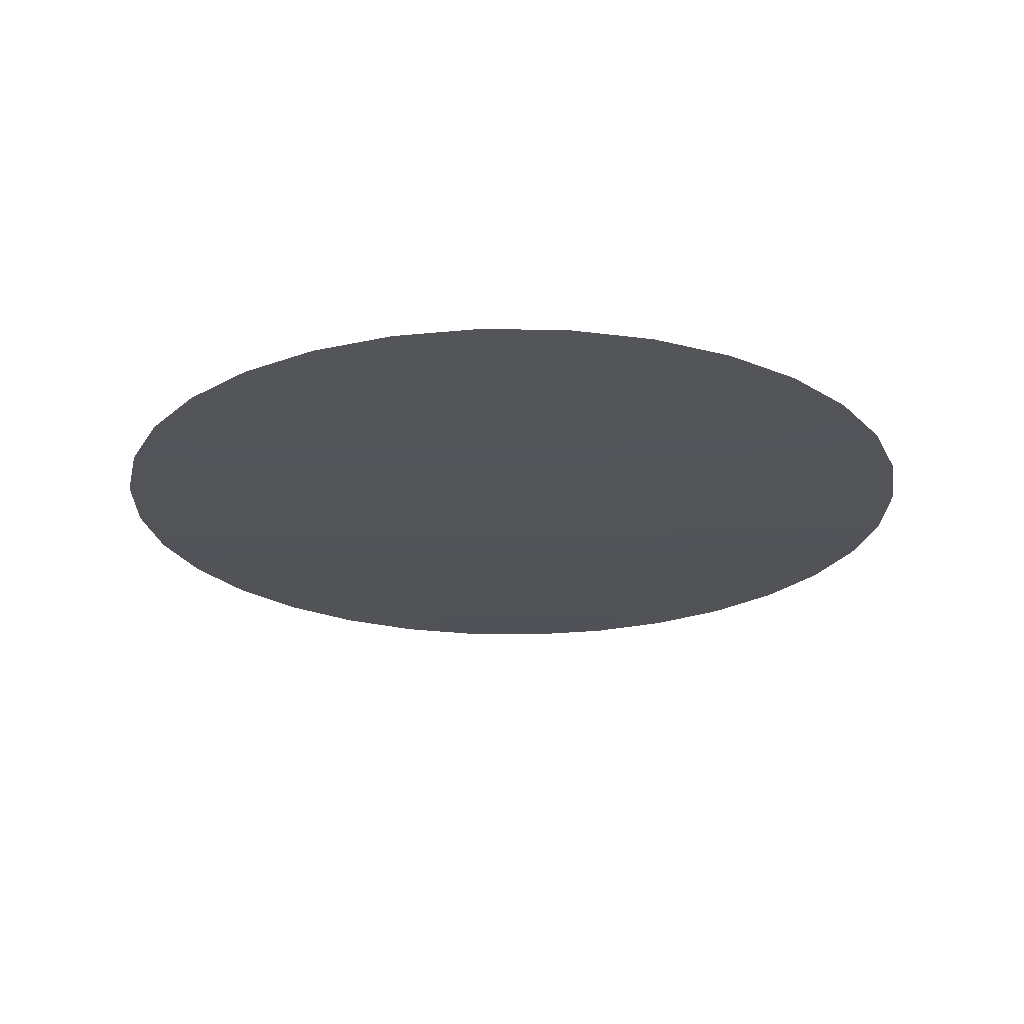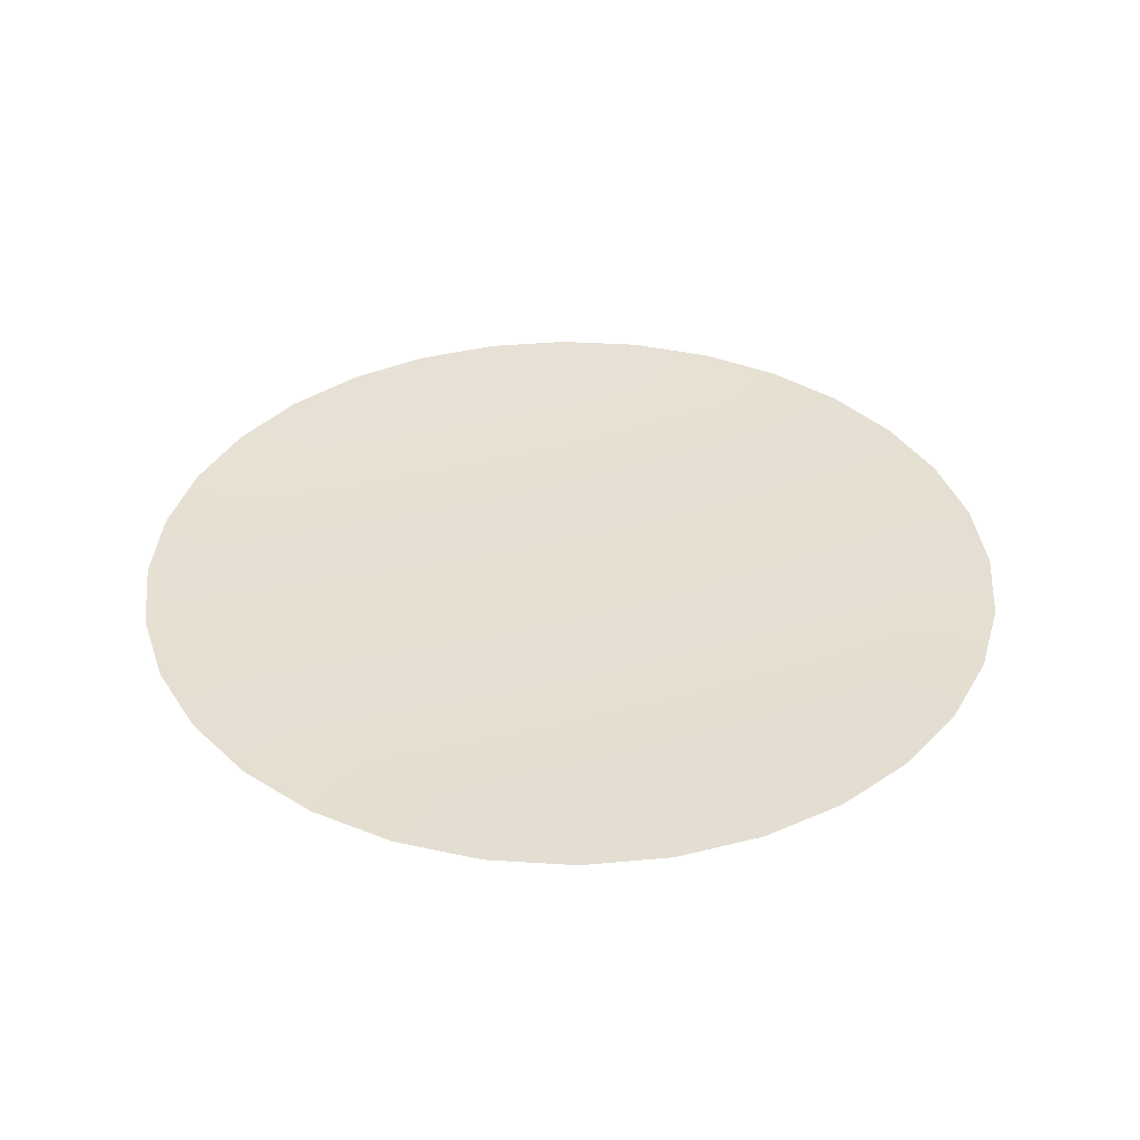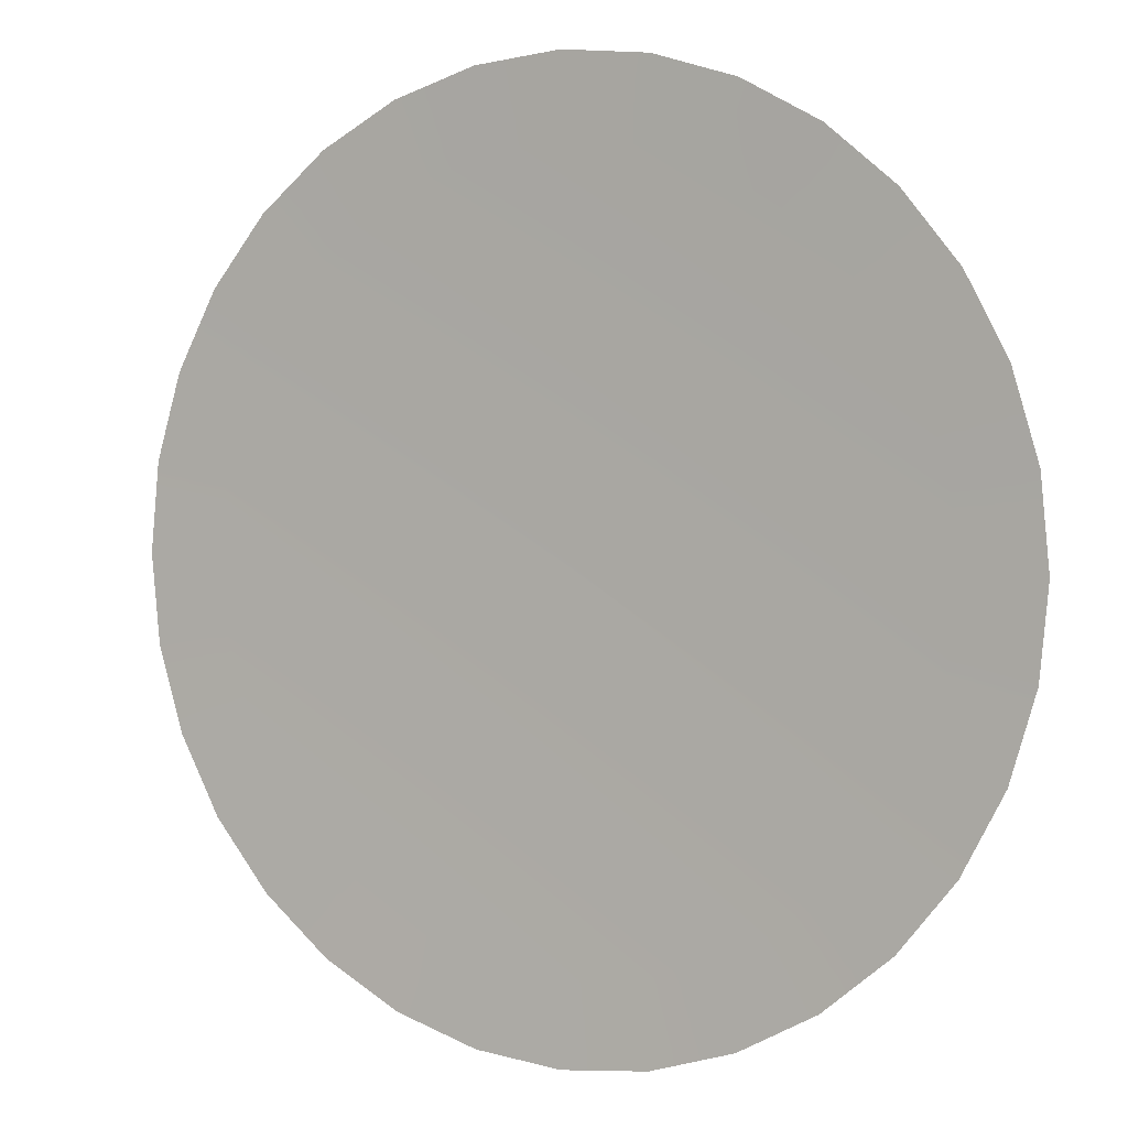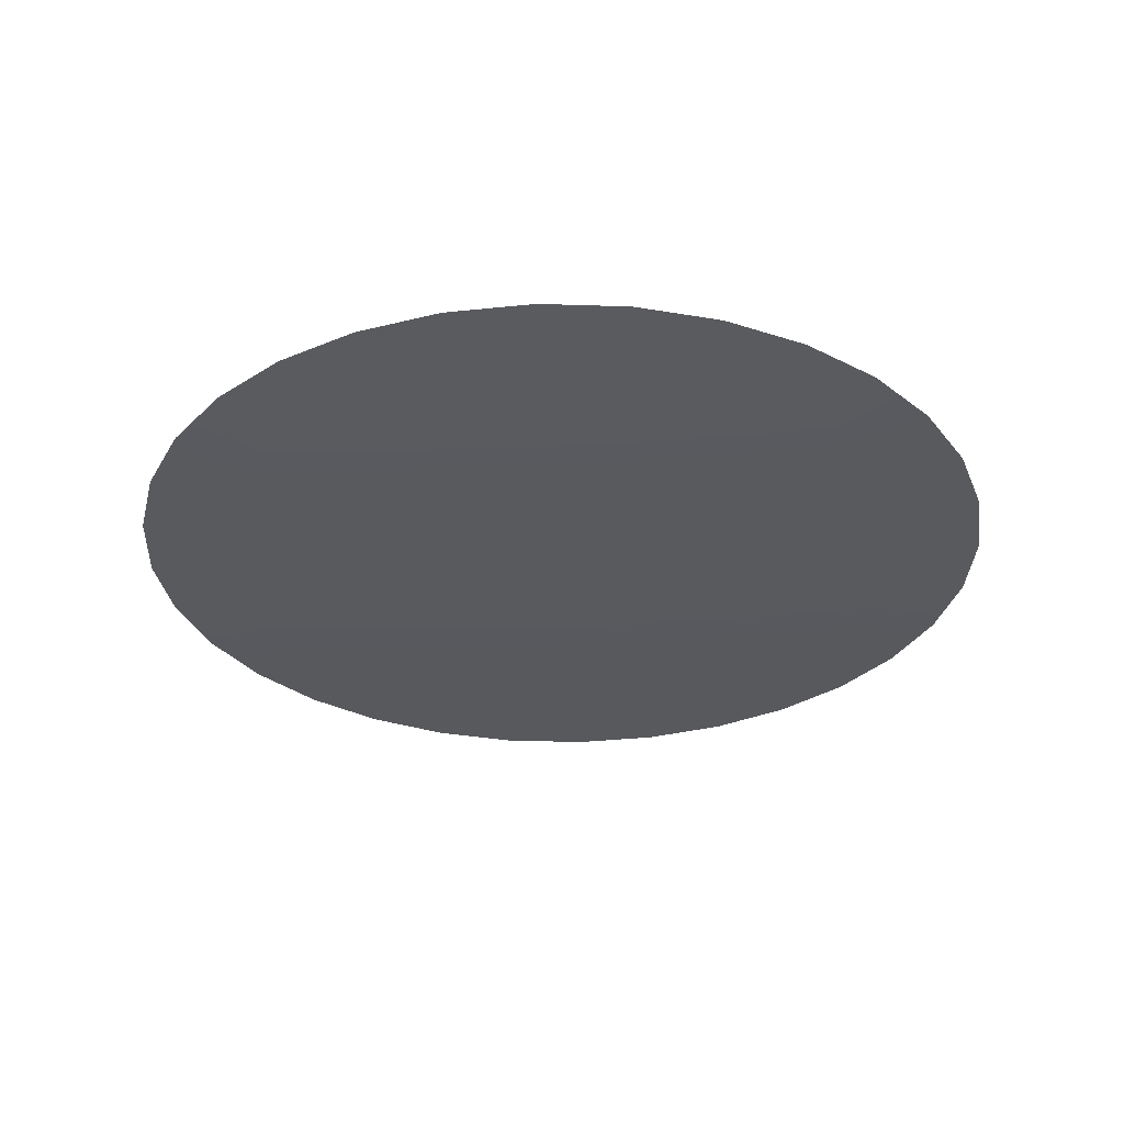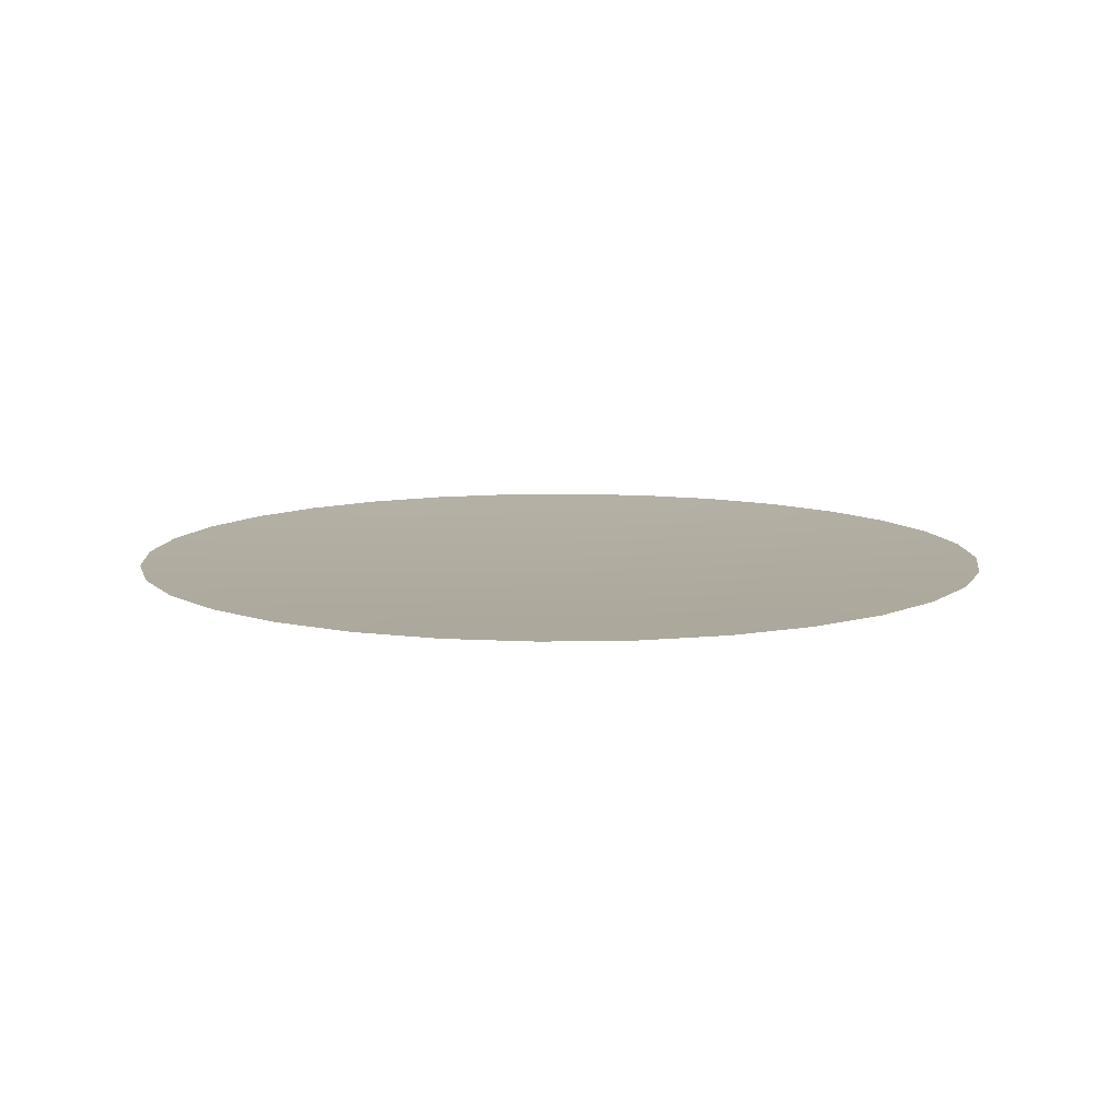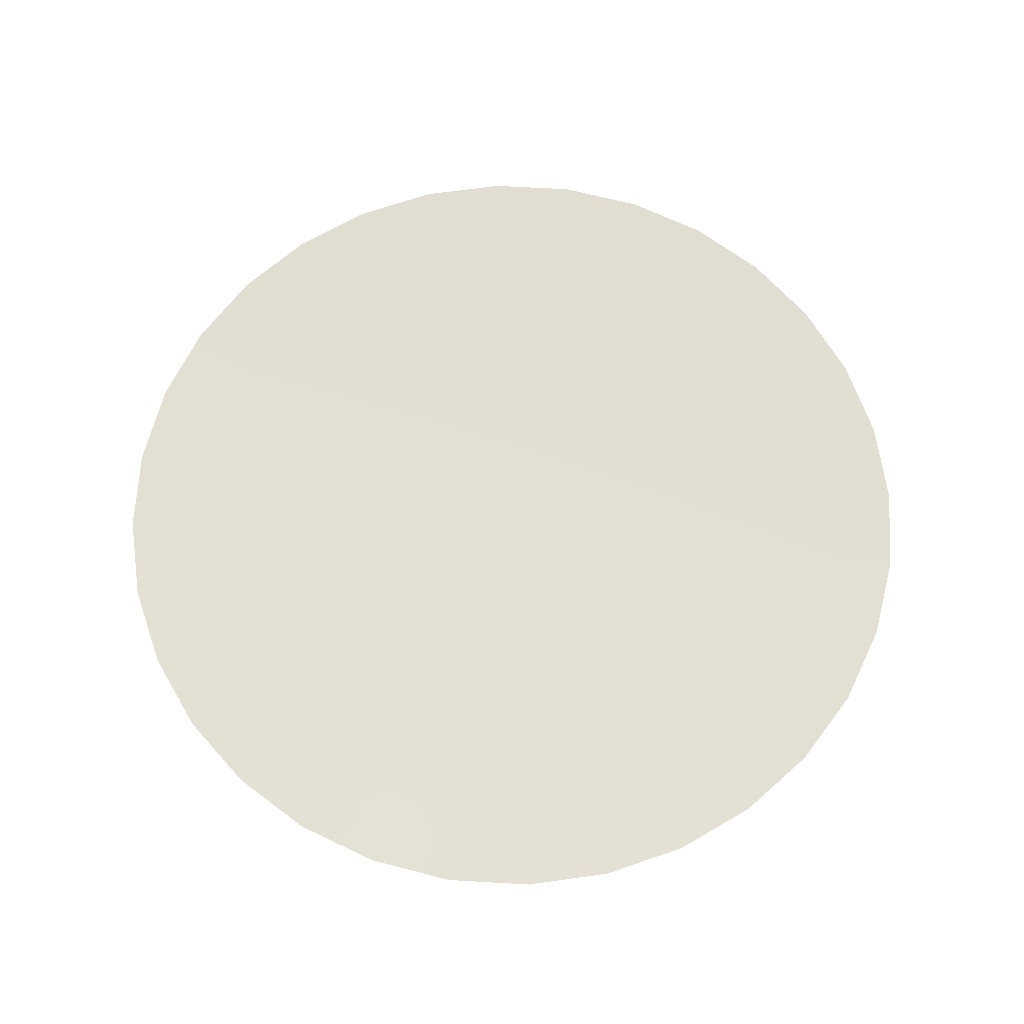
<metadata>
{"format":"obj","ext":"obj","renderer":"f3d","projection":"perspective","resolution":1024,"background":"white","views":[{"elev":-23.1,"azim":82.9,"up":"+Z"},{"elev":37.6,"azim":-57.3,"up":"+Z"},{"elev":2.9,"azim":29.3,"up":"+Y"},{"elev":-31.0,"azim":70.5,"up":"+Z"},{"elev":10.1,"azim":36.2,"up":"+Z"},{"elev":66.8,"azim":76.4,"up":"+Z"}]}
</metadata>
<code>
o mag.001_mag.006
v 3.361 42.32 3.137
v 3.361 44.52 3.078
v 3.79 42.36 3.137
v 4.203 42.49 3.137
v 4.583 42.69 3.137
v 4.916 42.97 3.137
v 5.189 43.3 3.137
v 5.392 43.68 3.137
v 5.518 44.09 3.137
v 5.56 44.52 3.137
v 5.518 44.95 3.137
v 5.392 45.36 3.137
v 5.189 45.74 3.137
v 4.916 46.08 3.137
v 4.583 46.35 3.137
v 4.203 46.55 3.137
v 3.79 46.68 3.137
v 3.361 46.72 3.137
v 2.932 42.36 3.137
v 2.52 42.49 3.137
v 2.14 42.69 3.137
v 1.807 42.97 3.137
v 1.533 43.3 3.137
v 1.33 43.68 3.137
v 1.205 44.09 3.137
v 1.163 44.52 3.137
v 1.205 44.95 3.137
v 1.33 45.36 3.137
v 1.533 45.74 3.137
v 1.807 46.08 3.137
v 2.14 46.35 3.137
v 2.52 46.55 3.137
v 2.932 46.68 3.137
v 3.361 42.58 3.13
v 3.74 42.62 3.13
v 4.104 42.73 3.13
v 4.44 42.91 3.13
v 4.734 43.15 3.13
v 4.976 43.44 3.13
v 5.155 43.78 3.13
v 5.266 44.14 3.13
v 5.303 44.52 3.13
v 5.266 44.9 3.13
v 5.155 45.26 3.13
v 4.976 45.6 3.13
v 4.734 45.89 3.13
v 4.44 46.14 3.13
v 4.104 46.32 3.13
v 3.74 46.43 3.13
v 3.361 46.46 3.13
v 2.982 42.62 3.13
v 2.618 42.73 3.13
v 2.282 42.91 3.13
v 1.988 43.15 3.13
v 1.747 43.44 3.13
v 1.567 43.78 3.13
v 1.457 44.14 3.13
v 1.419 44.52 3.13
v 1.457 44.9 3.13
v 1.567 45.26 3.13
v 1.747 45.6 3.13
v 1.988 45.89 3.13
v 2.282 46.14 3.13
v 2.618 46.32 3.13
v 2.982 46.43 3.13
v 3.361 42.45 3.133
v 3.766 42.49 3.133
v 4.155 42.61 3.133
v 4.513 42.8 3.133
v 4.827 43.05 3.133
v 5.085 43.37 3.133
v 5.277 43.73 3.133
v 5.395 44.12 3.133
v 5.434 44.52 3.133
v 5.395 44.93 3.133
v 5.277 45.31 3.133
v 5.085 45.67 3.133
v 4.827 45.99 3.133
v 4.513 46.24 3.133
v 4.155 46.44 3.133
v 3.766 46.55 3.133
v 3.361 46.59 3.133
v 2.957 42.49 3.133
v 2.568 42.61 3.133
v 2.209 42.8 3.133
v 1.895 43.05 3.133
v 1.637 43.37 3.133
v 1.446 43.73 3.133
v 1.328 44.12 3.133
v 1.288 44.52 3.133
v 1.328 44.93 3.133
v 1.446 45.31 3.133
v 1.637 45.67 3.133
v 1.895 45.99 3.133
v 2.209 46.24 3.133
v 2.568 46.44 3.133
v 2.957 46.55 3.133
v 3.361 42.71 3.126
v 3.715 42.74 3.126
v 4.055 42.85 3.126
v 4.369 43.01 3.126
v 4.643 43.24 3.126
v 4.869 43.51 3.126
v 5.037 43.83 3.126
v 5.14 44.17 3.126
v 5.175 44.52 3.126
v 5.14 44.87 3.126
v 5.037 45.21 3.126
v 4.869 45.53 3.126
v 4.643 45.8 3.126
v 4.369 46.03 3.126
v 4.055 46.2 3.126
v 3.715 46.3 3.126
v 3.361 46.33 3.126
v 3.007 42.74 3.126
v 2.667 42.85 3.126
v 2.354 43.01 3.126
v 2.079 43.24 3.126
v 1.853 43.51 3.126
v 1.686 43.83 3.126
v 1.583 44.17 3.126
v 1.548 44.52 3.126
v 1.583 44.87 3.126
v 1.686 45.22 3.126
v 1.853 45.53 3.126
v 2.079 45.8 3.126
v 2.354 46.03 3.126
v 2.667 46.2 3.126
v 3.007 46.3 3.126
f 98 2 99
f 99 2 100
f 100 2 101
f 101 2 102
f 102 2 103
f 103 2 104
f 104 2 105
f 105 2 106
f 106 2 107
f 107 2 108
f 108 2 109
f 109 2 110
f 110 2 111
f 111 2 112
f 112 2 113
f 113 2 114
f 98 115 2
f 115 116 2
f 116 117 2
f 117 118 2
f 118 119 2
f 119 120 2
f 120 121 2
f 121 122 2
f 122 123 2
f 123 124 2
f 124 125 2
f 125 126 2
f 126 127 2
f 127 128 2
f 128 129 2
f 129 114 2
f 66 67 3 1
f 67 68 4 3
f 68 69 5 4
f 69 70 6 5
f 70 71 7 6
f 71 72 8 7
f 72 73 9 8
f 73 74 10 9
f 74 75 11 10
f 75 76 12 11
f 76 77 13 12
f 77 78 14 13
f 78 79 15 14
f 79 80 16 15
f 80 81 17 16
f 81 82 18 17
f 83 66 1 19
f 84 83 19 20
f 85 84 20 21
f 86 85 21 22
f 87 86 22 23
f 88 87 23 24
f 89 88 24 25
f 90 89 25 26
f 91 90 26 27
f 92 91 27 28
f 93 92 28 29
f 94 93 29 30
f 95 94 30 31
f 96 95 31 32
f 97 96 32 33
f 82 97 33 18
f 34 35 67 66
f 35 36 68 67
f 36 37 69 68
f 37 38 70 69
f 38 39 71 70
f 39 40 72 71
f 40 41 73 72
f 41 42 74 73
f 42 43 75 74
f 43 44 76 75
f 44 45 77 76
f 45 46 78 77
f 46 47 79 78
f 47 48 80 79
f 48 49 81 80
f 49 50 82 81
f 51 34 66 83
f 52 51 83 84
f 53 52 84 85
f 54 53 85 86
f 55 54 86 87
f 56 55 87 88
f 57 56 88 89
f 58 57 89 90
f 59 58 90 91
f 60 59 91 92
f 61 60 92 93
f 62 61 93 94
f 63 62 94 95
f 64 63 95 96
f 65 64 96 97
f 50 65 97 82
f 98 99 35 34
f 99 100 36 35
f 100 101 37 36
f 101 102 38 37
f 102 103 39 38
f 103 104 40 39
f 104 105 41 40
f 105 106 42 41
f 106 107 43 42
f 107 108 44 43
f 108 109 45 44
f 109 110 46 45
f 110 111 47 46
f 111 112 48 47
f 112 113 49 48
f 113 114 50 49
f 115 98 34 51
f 116 115 51 52
f 117 116 52 53
f 118 117 53 54
f 119 118 54 55
f 120 119 55 56
f 121 120 56 57
f 122 121 57 58
f 123 122 58 59
f 124 123 59 60
f 125 124 60 61
f 126 125 61 62
f 127 126 62 63
f 128 127 63 64
f 129 128 64 65
f 114 129 65 50

</code>
